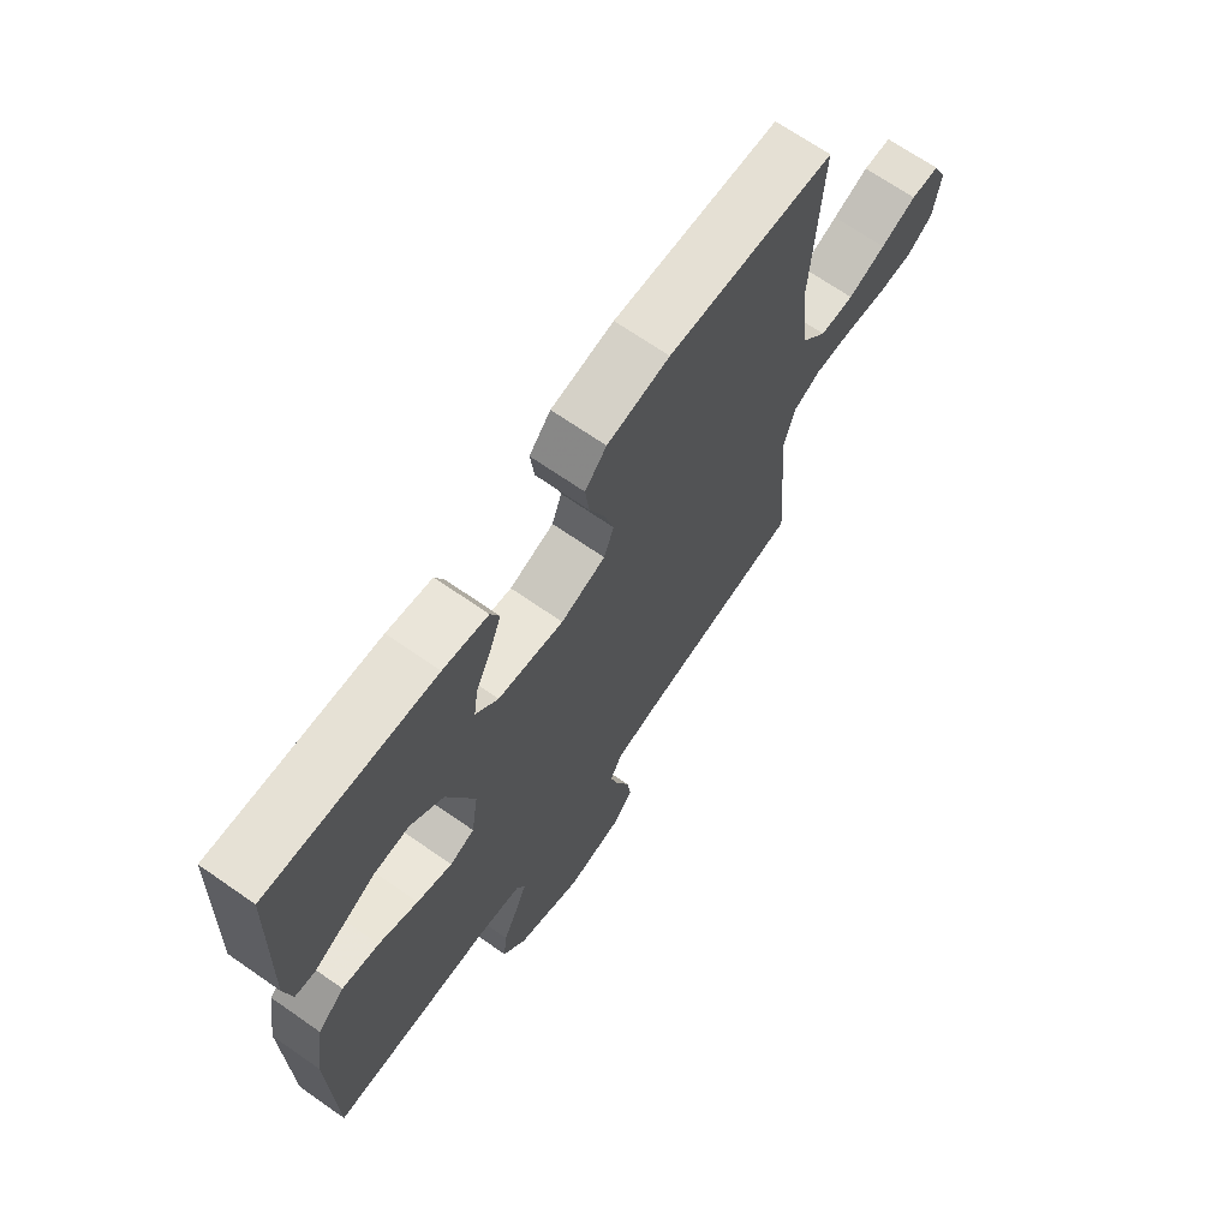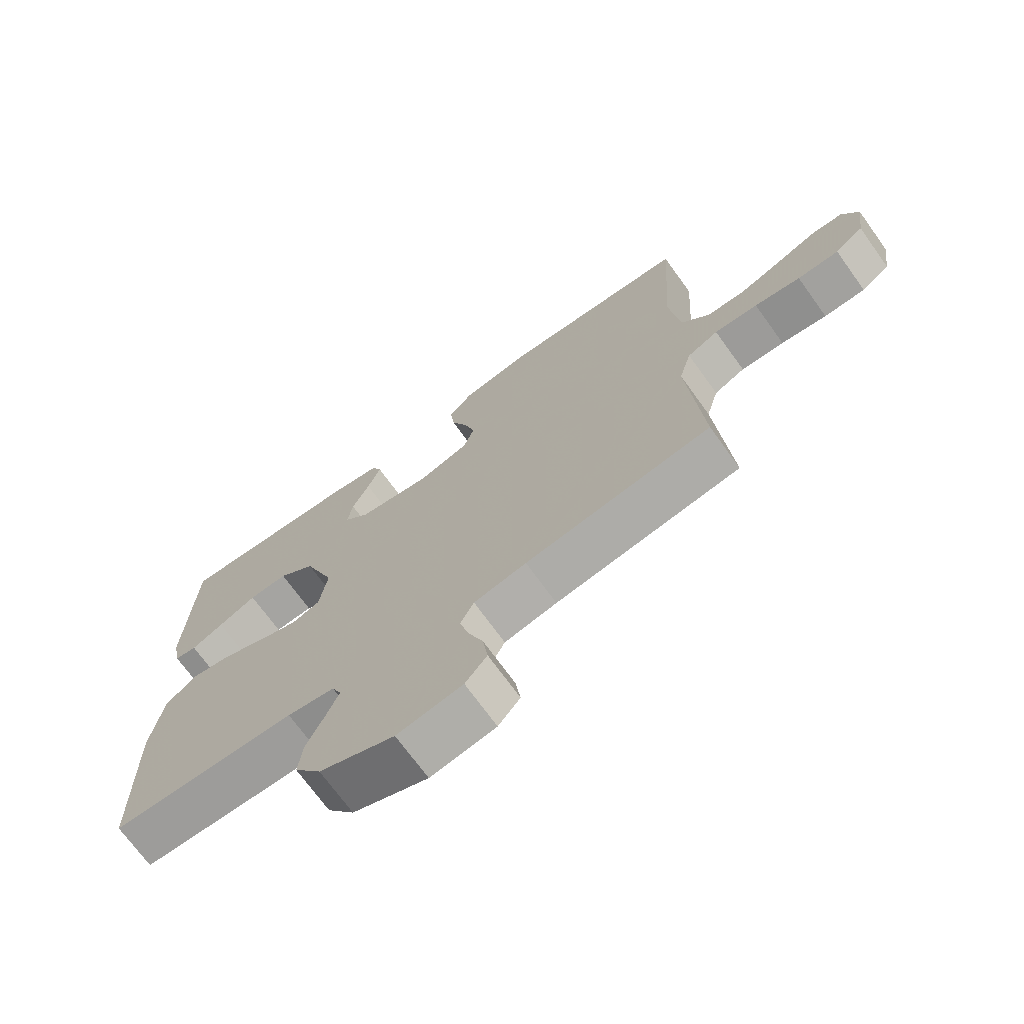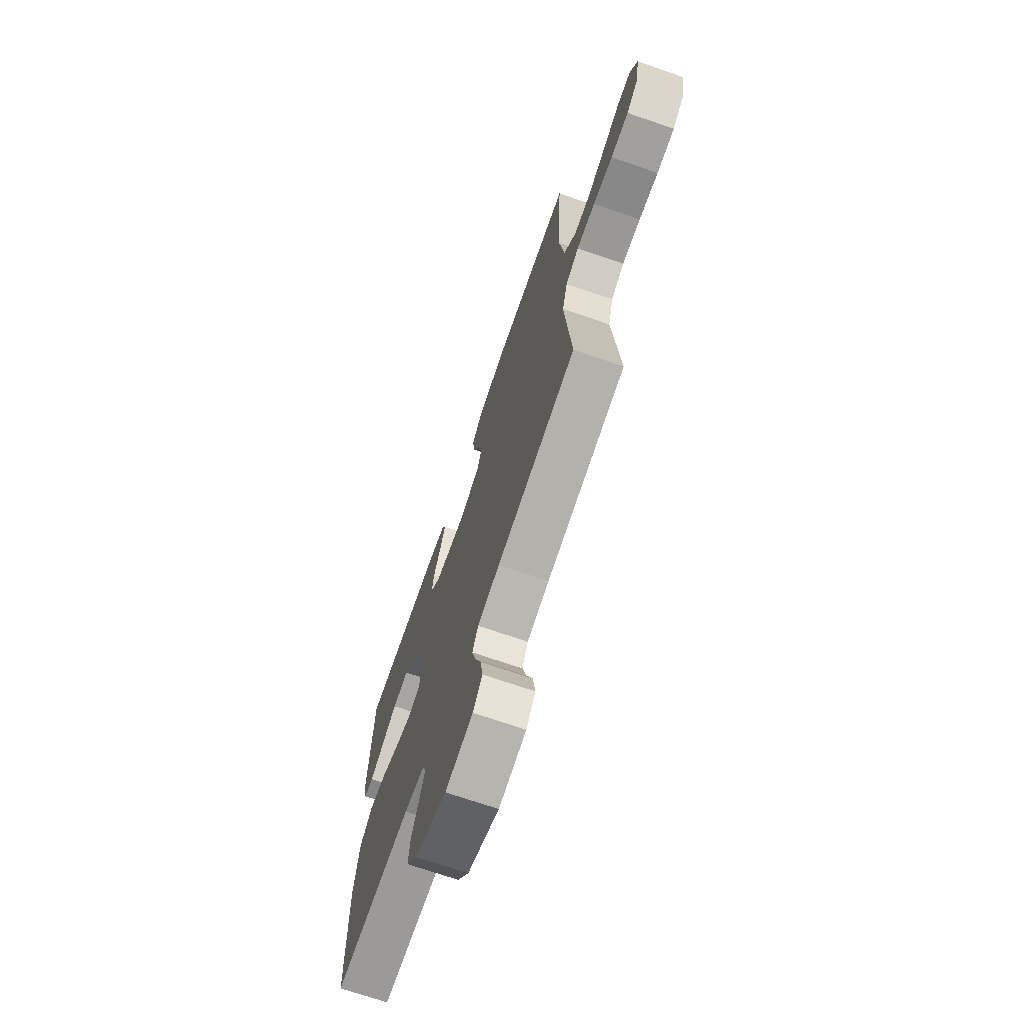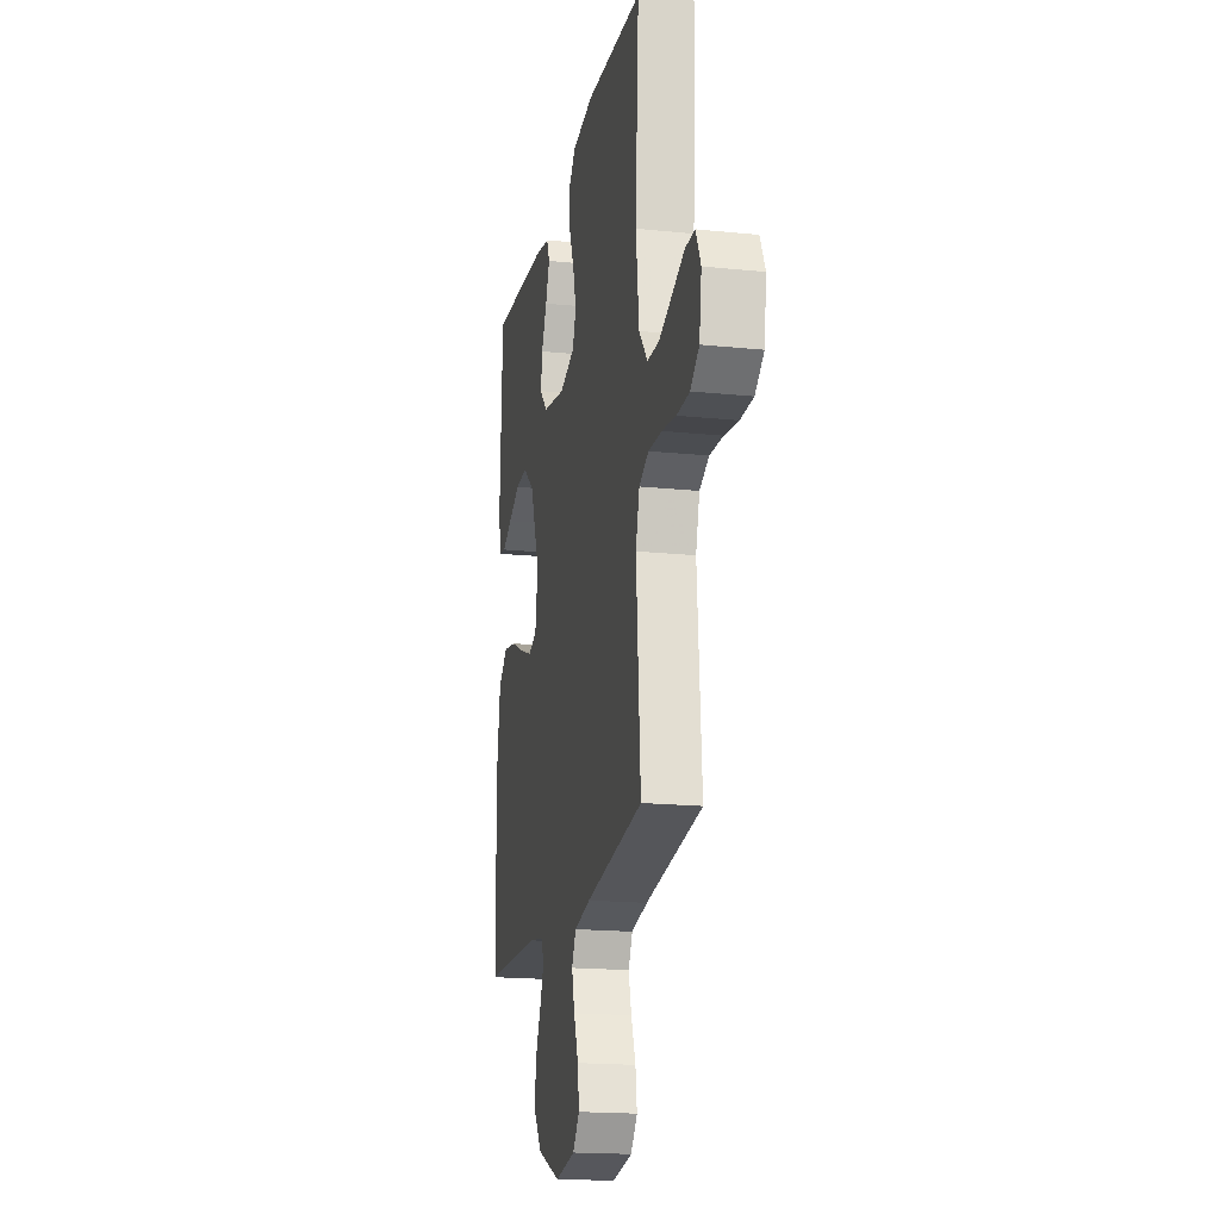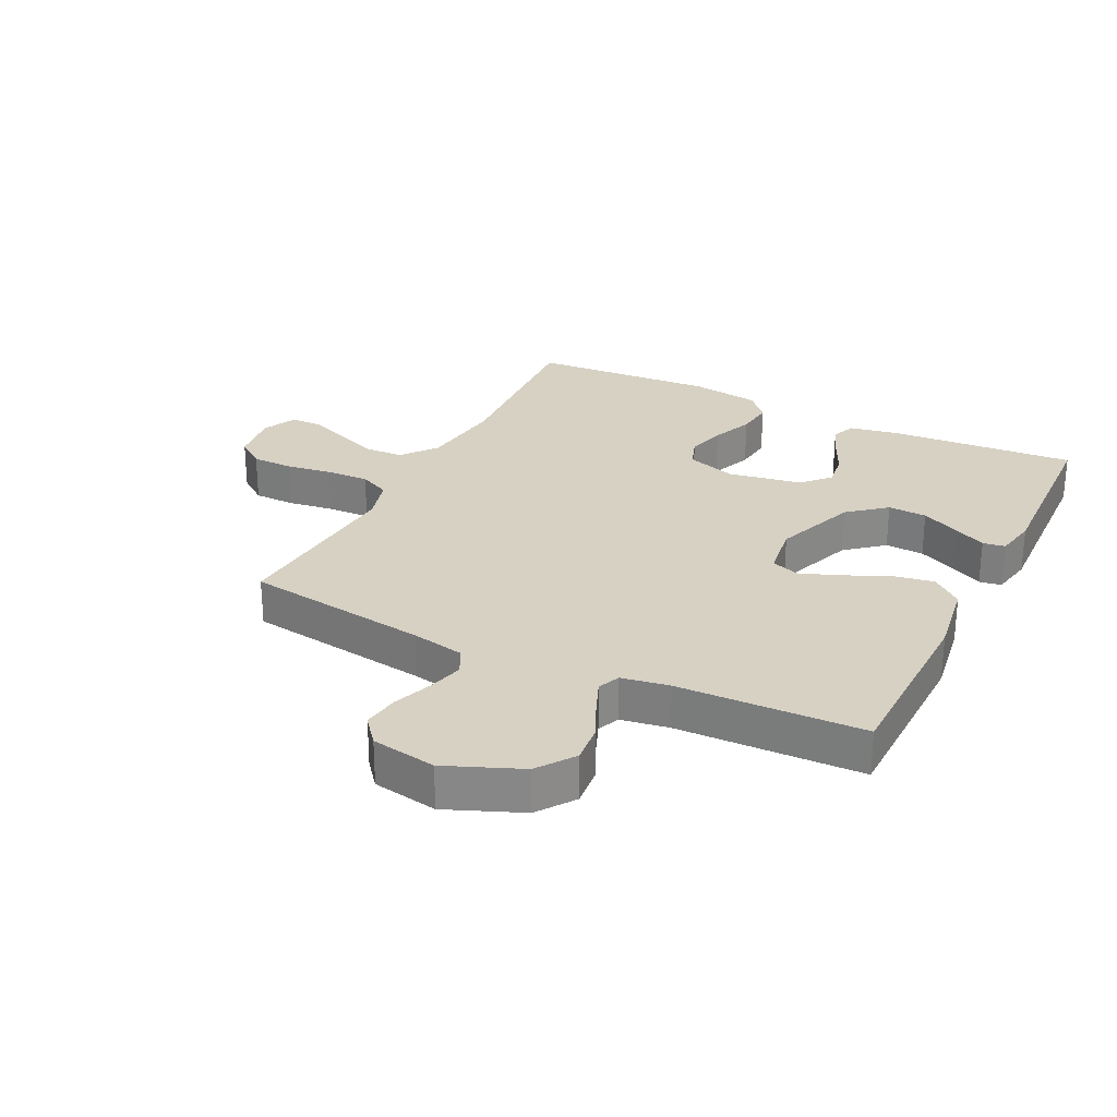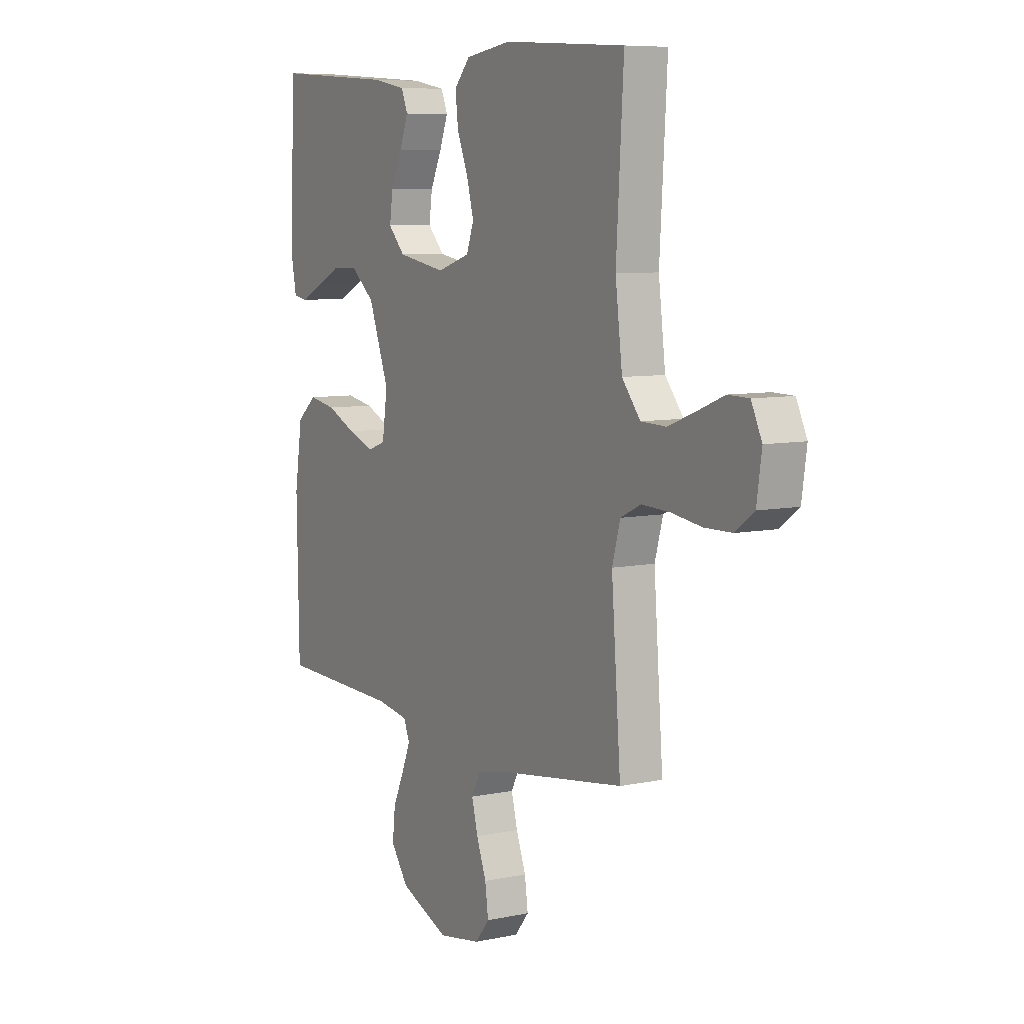
<metadata>
{"format":"obj","ext":"obj","renderer":"f3d","projection":"perspective","resolution":1024,"background":"white","views":[{"elev":68.8,"azim":-55.1,"up":"+Z"},{"elev":-71.4,"azim":35.8,"up":"+Z"},{"elev":-71.0,"azim":71.0,"up":"+Z"},{"elev":-18.2,"azim":78.7,"up":"+Z"},{"elev":27.1,"azim":-153.6,"up":"+Y"},{"elev":7.6,"azim":59.2,"up":"+Z"}]}
</metadata>
<code>
v 0.5 0.07 -0.5
v 0.2 0.07 -0.543
v 0.115 0.07 -0.56
v 0.093 0.07 -0.603
v 0.108 0.07 -0.661
v 0.132 0.07 -0.725
v 0.14 0.07 -0.784
v 0.105 0.07 -0.827
v 0 0.07 -0.845
v -0.121 0.07 -0.795
v -0.164 0.07 -0.735
v -0.157 0.07 -0.671
v -0.129 0.07 -0.61
v -0.108 0.07 -0.558
v -0.123 0.07 -0.522
v -0.2 0.07 -0.509
v -0.5 0.07 -0.5
v -0.505 0.07 -0.2
v -0.486 0.07 -0.076
v -0.437 0.07 -0.035
v -0.37 0.07 -0.047
v -0.298 0.07 -0.08
v -0.234 0.07 -0.104
v -0.189 0.07 -0.088
v -0.176 0.07 0
v -0.226 0.07 0.135
v -0.286 0.07 0.185
v -0.349 0.07 0.182
v -0.411 0.07 0.152
v -0.463 0.07 0.126
v -0.499 0.07 0.132
v -0.512 0.07 0.2
v -0.5 0.07 0.5
v -0.2 0.07 0.479
v -0.119 0.07 0.464
v -0.103 0.07 0.425
v -0.124 0.07 0.37
v -0.152 0.07 0.31
v -0.16 0.07 0.254
v -0.119 0.07 0.21
v 0 0.07 0.189
v 0.081 0.07 0.215
v 0.099 0.07 0.265
v 0.082 0.07 0.329
v 0.055 0.07 0.397
v 0.048 0.07 0.458
v 0.087 0.07 0.502
v 0.2 0.07 0.519
v 0.5 0.07 0.5
v 0.482 0.07 0.2
v 0.499 0.07 0.062
v 0.544 0.07 0.006
v 0.606 0.07 0.004
v 0.674 0.07 0.03
v 0.739 0.07 0.056
v 0.79 0.07 0.055
v 0.816 0.07 0
v 0.804 0.07 -0.084
v 0.758 0.07 -0.118
v 0.691 0.07 -0.119
v 0.617 0.07 -0.108
v 0.547 0.07 -0.105
v 0.497 0.07 -0.129
v 0.477 0.07 -0.2
v 0.5 0 -0.5
v 0.2 0 -0.543
v 0.115 0 -0.56
v 0.093 0 -0.603
v 0.108 0 -0.661
v 0.132 0 -0.725
v 0.14 0 -0.784
v 0.105 0 -0.827
v 0 0 -0.845
v -0.121 0 -0.795
v -0.164 0 -0.735
v -0.157 0 -0.671
v -0.129 0 -0.61
v -0.108 0 -0.558
v -0.123 0 -0.522
v -0.2 0 -0.509
v -0.5 0 -0.5
v -0.505 0 -0.2
v -0.486 0 -0.076
v -0.437 0 -0.035
v -0.37 0 -0.047
v -0.298 0 -0.08
v -0.234 0 -0.104
v -0.189 0 -0.088
v -0.176 0 0
v -0.226 0 0.135
v -0.286 0 0.185
v -0.349 0 0.182
v -0.411 0 0.152
v -0.463 0 0.126
v -0.499 0 0.132
v -0.512 0 0.2
v -0.5 0 0.5
v -0.2 0 0.479
v -0.119 0 0.464
v -0.103 0 0.425
v -0.124 0 0.37
v -0.152 0 0.31
v -0.16 0 0.254
v -0.119 0 0.21
v 0 0 0.189
v 0.081 0 0.215
v 0.099 0 0.265
v 0.082 0 0.329
v 0.055 0 0.397
v 0.048 0 0.458
v 0.087 0 0.502
v 0.2 0 0.519
v 0.5 0 0.5
v 0.482 0 0.2
v 0.499 0 0.062
v 0.544 0 0.006
v 0.606 0 0.004
v 0.674 0 0.03
v 0.739 0 0.056
v 0.79 0 0.055
v 0.816 0 0
v 0.804 0 -0.084
v 0.758 0 -0.118
v 0.691 0 -0.119
v 0.617 0 -0.108
v 0.547 0 -0.105
v 0.497 0 -0.129
v 0.477 0 -0.2
f 58 59 60 61
f 58 61 62
f 57 58 62
f 54 55 56 57
f 53 54 57 62
f 52 53 62 63
f 47 48 49 50
f 47 50 51
f 44 45 46 47
f 43 44 47 51
f 42 43 51 52
f 35 36 37 38
f 33 34 35 38
f 33 38 39
f 32 33 39 40
f 29 30 31 32
f 28 29 32
f 27 28 32 40
f 19 20 21 22
f 19 22 23
f 16 17 18 19
f 15 16 19 23
f 14 15 23 24
f 10 11 12 13
f 10 13 14
f 9 10 14
f 5 6 7 8
f 4 5 8 9
f 64 1 2
f 63 64 2 3
f 41 42 52 63
f 26 27 40 41
f 25 26 41 63
f 24 25 63 3
f 4 9 14 24
f 3 4 24
f 125 124 123 122
f 126 125 122
f 126 122 121
f 121 120 119 118
f 126 121 118 117
f 127 126 117 116
f 114 113 112 111
f 115 114 111
f 111 110 109 108
f 115 111 108 107
f 116 115 107 106
f 102 101 100 99
f 102 99 98 97
f 103 102 97
f 104 103 97 96
f 96 95 94 93
f 96 93 92
f 104 96 92 91
f 86 85 84 83
f 87 86 83
f 83 82 81 80
f 87 83 80 79
f 88 87 79 78
f 77 76 75 74
f 78 77 74
f 78 74 73
f 72 71 70 69
f 73 72 69 68
f 66 65 128
f 67 66 128 127
f 127 116 106 105
f 105 104 91 90
f 127 105 90 89
f 67 127 89 88
f 88 78 73 68
f 88 68 67
f 1 65 66 2
f 2 66 67 3
f 3 67 68 4
f 4 68 69 5
f 5 69 70 6
f 6 70 71 7
f 7 71 72 8
f 8 72 73 9
f 9 73 74 10
f 10 74 75 11
f 11 75 76 12
f 12 76 77 13
f 13 77 78 14
f 14 78 79 15
f 15 79 80 16
f 16 80 81 17
f 17 81 82 18
f 18 82 83 19
f 19 83 84 20
f 20 84 85 21
f 21 85 86 22
f 22 86 87 23
f 23 87 88 24
f 24 88 89 25
f 25 89 90 26
f 26 90 91 27
f 27 91 92 28
f 28 92 93 29
f 29 93 94 30
f 30 94 95 31
f 31 95 96 32
f 32 96 97 33
f 33 97 98 34
f 34 98 99 35
f 35 99 100 36
f 36 100 101 37
f 37 101 102 38
f 38 102 103 39
f 39 103 104 40
f 40 104 105 41
f 41 105 106 42
f 42 106 107 43
f 43 107 108 44
f 44 108 109 45
f 45 109 110 46
f 46 110 111 47
f 47 111 112 48
f 48 112 113 49
f 49 113 114 50
f 50 114 115 51
f 51 115 116 52
f 52 116 117 53
f 53 117 118 54
f 54 118 119 55
f 55 119 120 56
f 56 120 121 57
f 57 121 122 58
f 58 122 123 59
f 59 123 124 60
f 60 124 125 61
f 61 125 126 62
f 62 126 127 63
f 63 127 128 64
f 64 128 65 1

</code>
